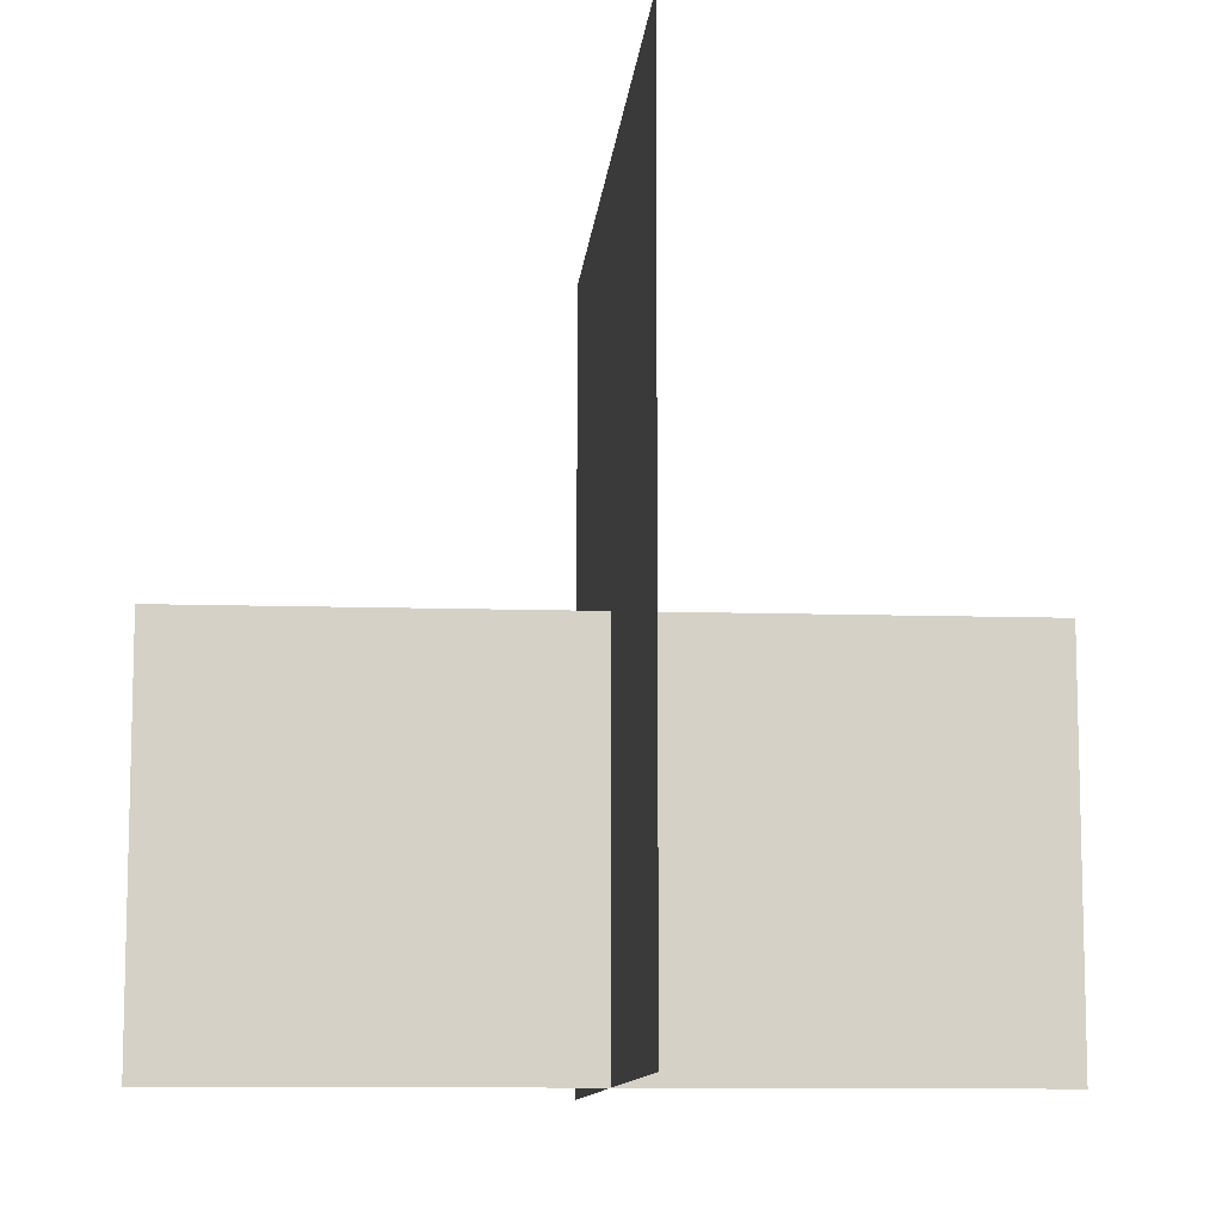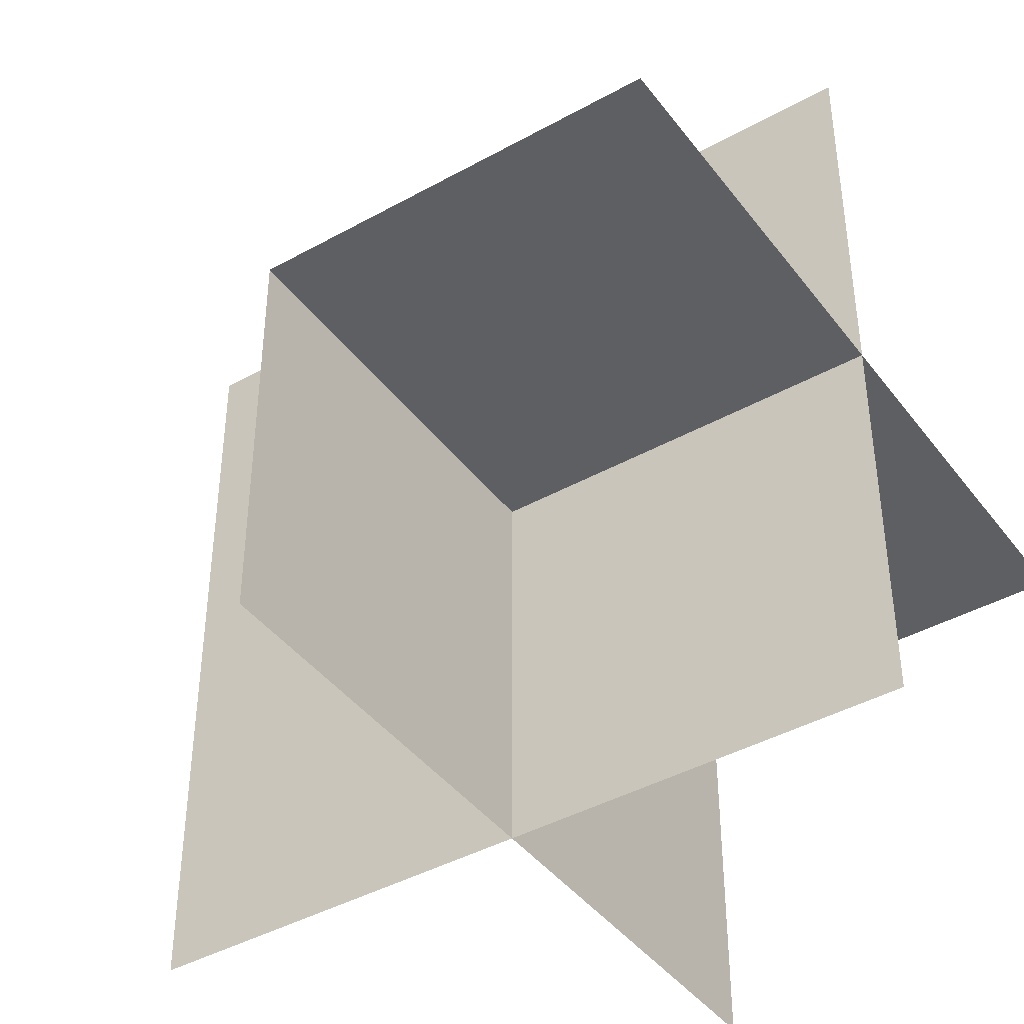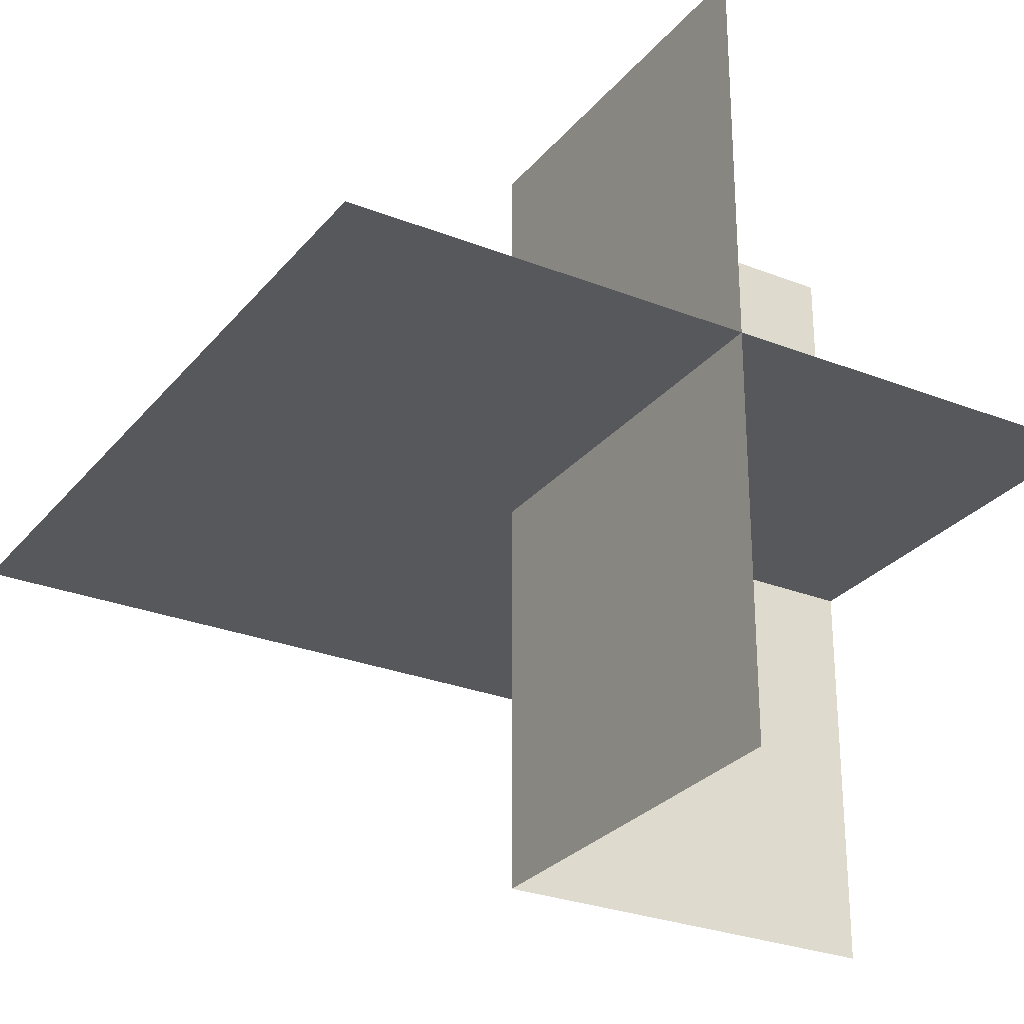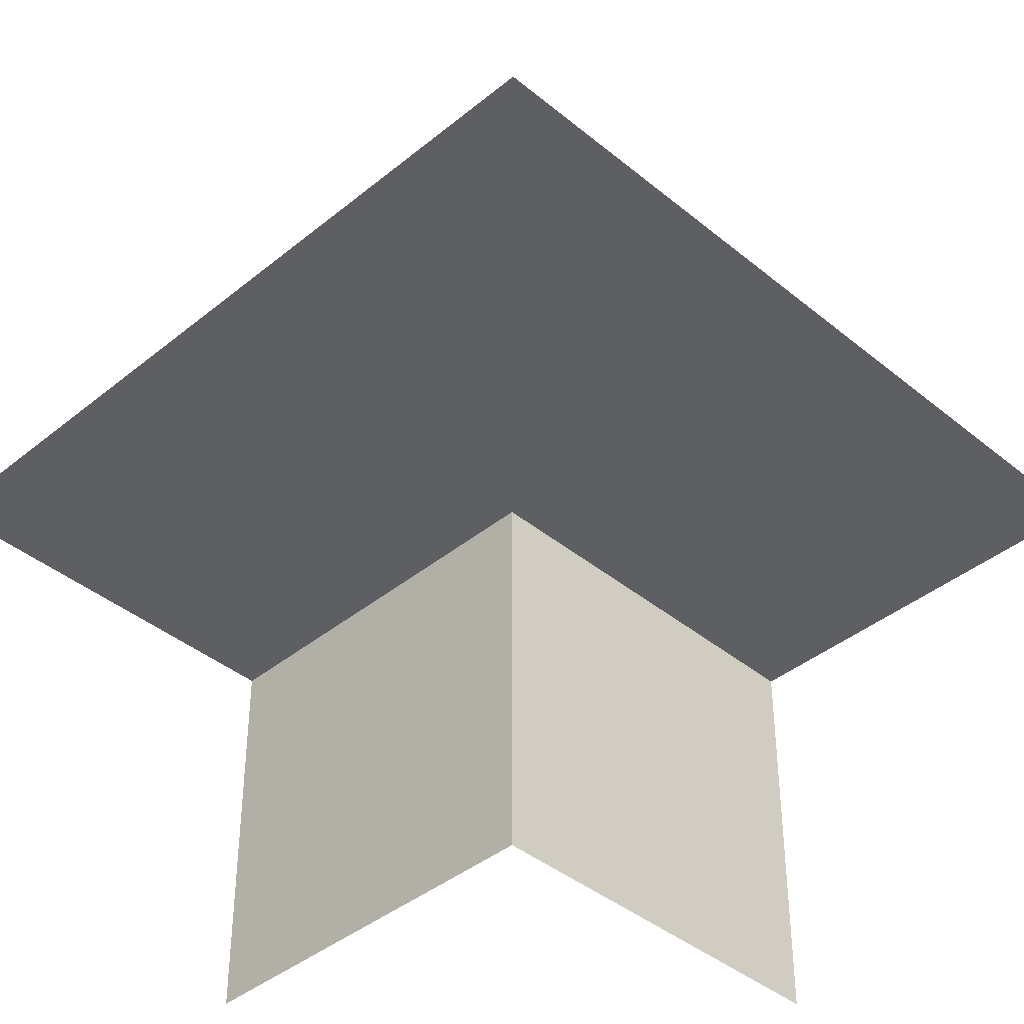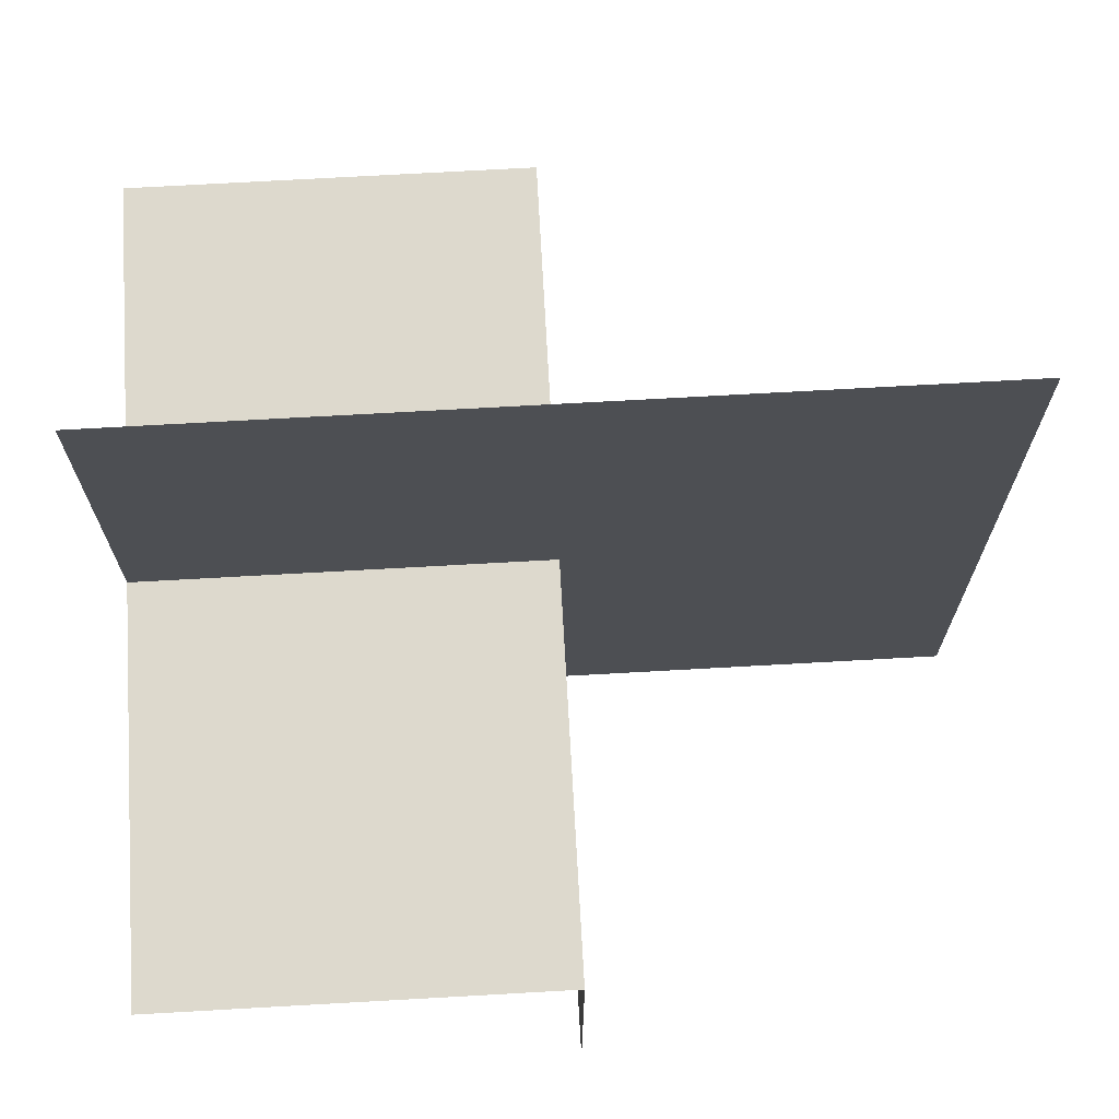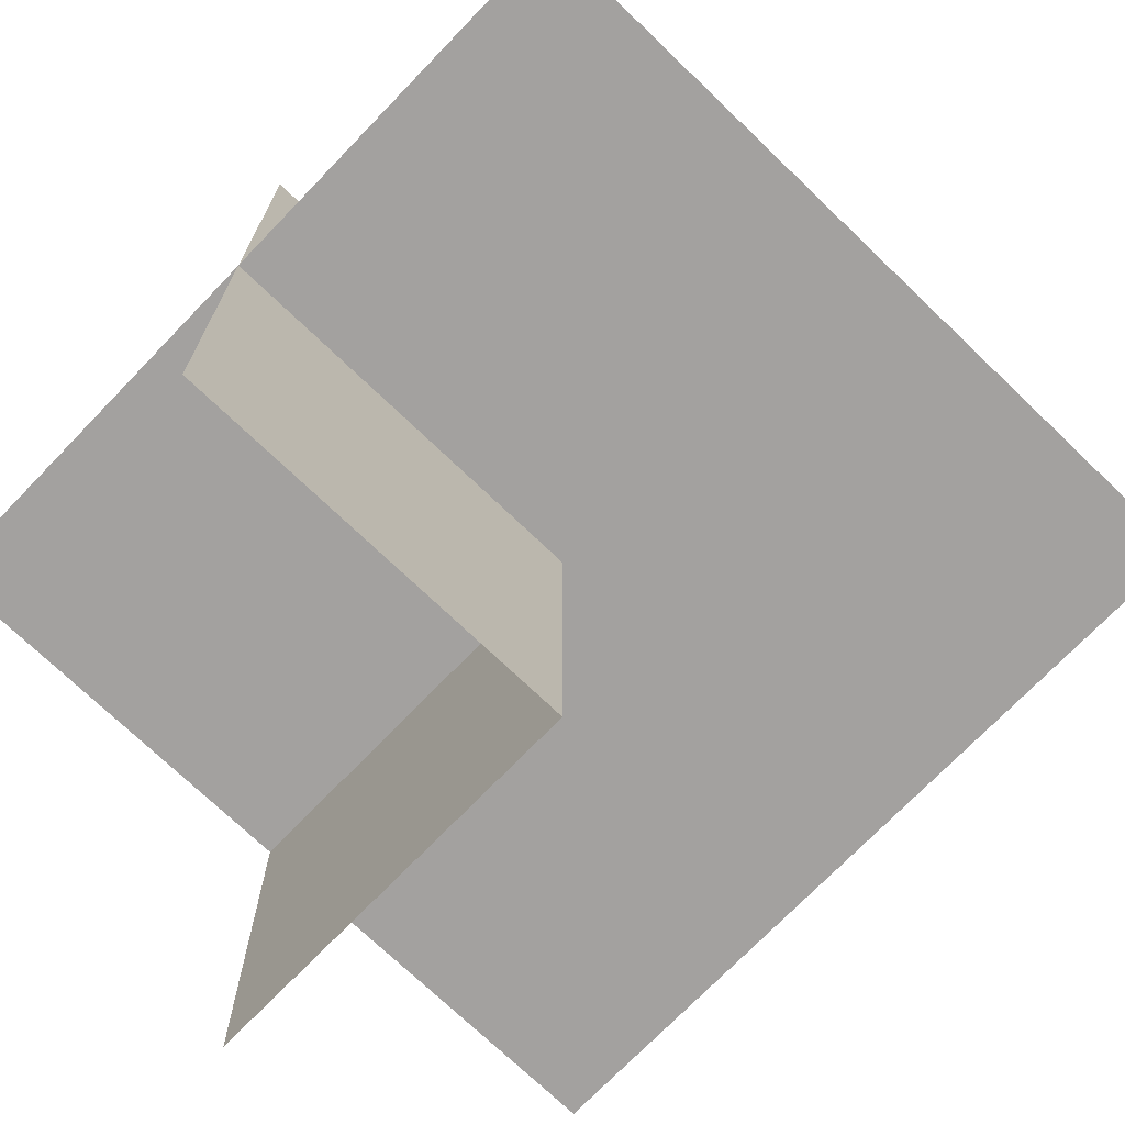
<metadata>
{"format":"obj","ext":"obj","renderer":"f3d","projection":"perspective","resolution":1024,"background":"white","views":[{"elev":-10.2,"azim":-94.8,"up":"+Z"},{"elev":-42.0,"azim":33.8,"up":"+Z"},{"elev":-27.9,"azim":59.1,"up":"+Y"},{"elev":-40.7,"azim":-45.1,"up":"+Y"},{"elev":72.0,"azim":176.8,"up":"+Z"},{"elev":-72.3,"azim":-133.9,"up":"+Y"}]}
</metadata>
<code>
o 1110_0001_立方体.086
v -30.52 -0.5 21.96
v -30.52 0 21.46
v -31.02 -0.5 21.96
v -31.02 -0.5 21.46
v -31.02 -0 21.46
v -31.52 -0 21.46
v -31.02 0.5 21.46
v -30.52 -0 22.46
v -30.52 -0 21.96
v -30.52 0.5 21.96
v -31.52 -0 21.96
v -31.52 -0 22.46
v -31.02 -0 21.96
v -31.02 -0 22.46
v -31.02 0.5 21.96
f 3 5 4
f 1 13 3
f 13 2 5
f 11 5 13
f 15 5 7
f 10 13 15
f 9 14 13
f 13 12 11
f 3 13 5
f 1 9 13
f 13 9 2
f 11 6 5
f 15 13 5
f 10 9 13
f 9 8 14
f 13 14 12

</code>
